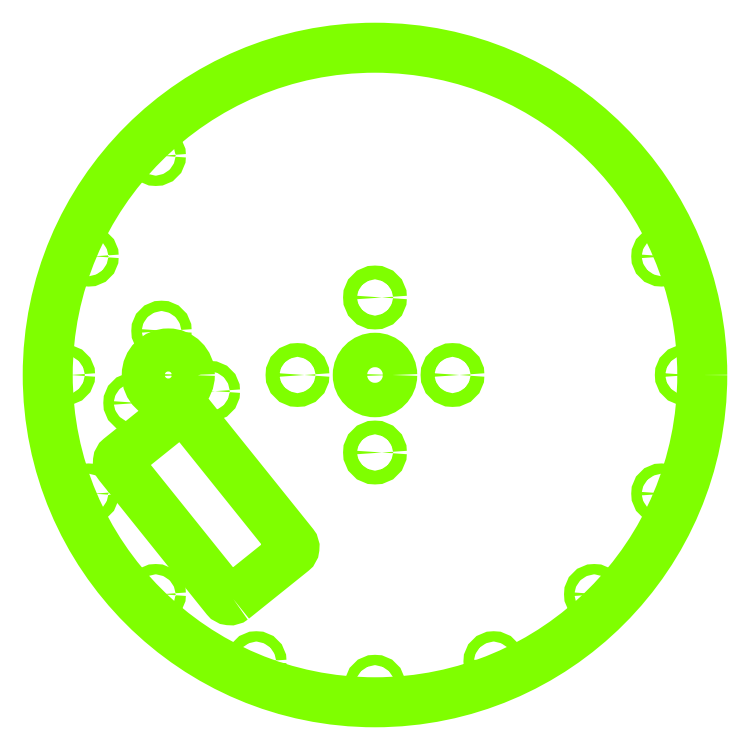
<metadata>
{"format":"dxf","ext":"dxf","renderer":"ezdxf+matplotlib","layout":"modelspace","background":"white","min_lineweight":24,"dpi":150}
</metadata>
<code>
0
SECTION
2
ENTITIES
0
CIRCLE
8
Layer2
10
-120
20
0
30
0
40
12.5
0
CIRCLE
8
Layer2
10
0
20
0
30
0
40
10
0
CIRCLE
8
Layer2
10
-45
20
0
30
0
40
4
0
CIRCLE
8
Layer2
10
0
20
45
30
0
40
4
0
CIRCLE
8
Layer2
10
45
20
0
30
0
40
4
0
CIRCLE
8
Layer2
10
0
20
-45
30
0
40
4
0
CIRCLE
8
Layer2
10
0
20
0
30
0
40
190
0
CIRCLE
8
Layer2
10
-140.2
20
-16.21
30
0
40
3
0
CIRCLE
8
Layer2
10
-123.9
20
25.6
30
0
40
3
0
CIRCLE
8
Layer2
10
-95.86
20
-9.383
30
0
40
3
0
CIRCLE
8
Layer2
10
-166.3
20
-68.88
30
0
40
3
0
CIRCLE
8
Layer2
10
-180
20
0
30
0
40
3
0
CIRCLE
8
Layer2
10
-166.3
20
68.88
30
0
40
3
0
CIRCLE
8
Layer2
10
-127.3
20
127.3
30
0
40
3
0
CIRCLE
8
Layer2
10
166.3
20
68.88
30
0
40
3
0
CIRCLE
8
Layer2
10
180
20
0
30
0
40
3
0
CIRCLE
8
Layer2
10
166.3
20
-68.88
30
0
40
3
0
CIRCLE
8
Layer2
10
127.3
20
-127.3
30
0
40
3
0
CIRCLE
8
Layer2
10
68.88
20
-166.3
30
0
40
3
0
CIRCLE
8
Layer2
10
0
20
-180
30
0
40
3
0
CIRCLE
8
Layer2
10
-68.88
20
-166.3
30
0
40
3
0
CIRCLE
8
Layer2
10
-127.3
20
-127.3
30
0
40
3
0
POLYLINE
8
Layer2
66
     1
10
0
20
0
30
0
70
     1
0
VERTEX
8
Layer2
10
-82.23
20
-130.1
42
0
0
VERTEX
8
Layer2
10
-47.92
20
-102.6
42
0.4142
0
VERTEX
8
Layer2
10
-47.44
20
-98.2
42
0
0
VERTEX
8
Layer2
10
-109.4
20
-21
42
0.4142
0
VERTEX
8
Layer2
10
-113.8
20
-20.53
42
0
0
VERTEX
8
Layer2
10
-148.1
20
-48.07
42
0.4142
0
VERTEX
8
Layer2
10
-148.6
20
-52.43
42
0
0
VERTEX
8
Layer2
10
-86.59
20
-129.6
42
0.4142
0
SEQEND
0
ENDSEC
0
EOF

</code>
